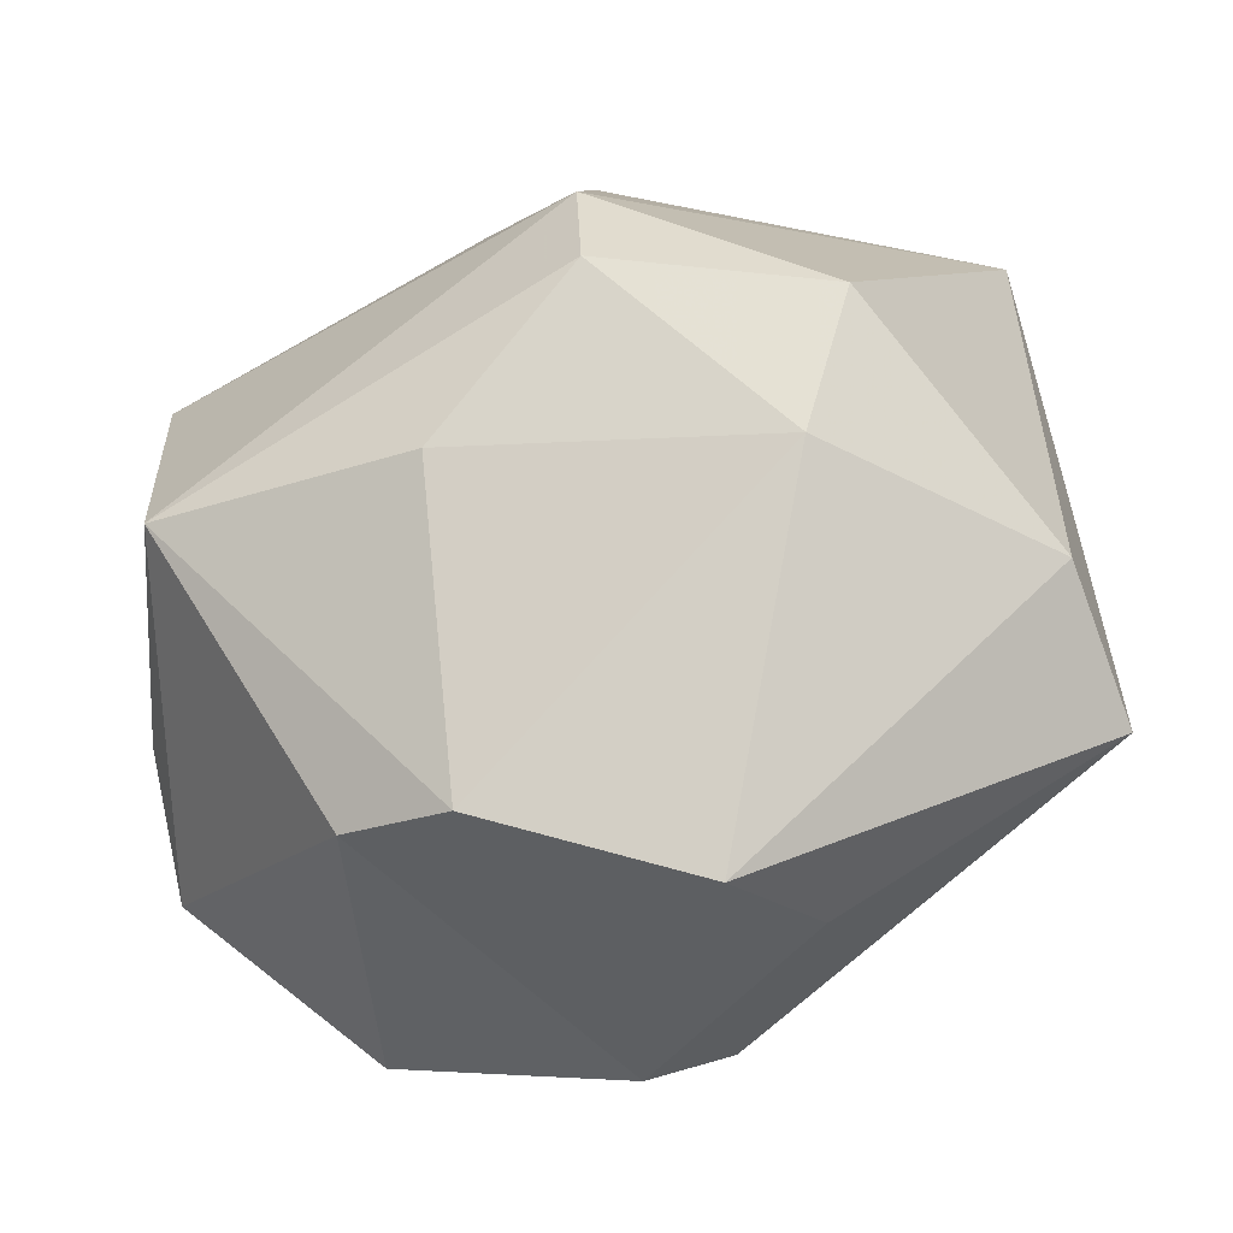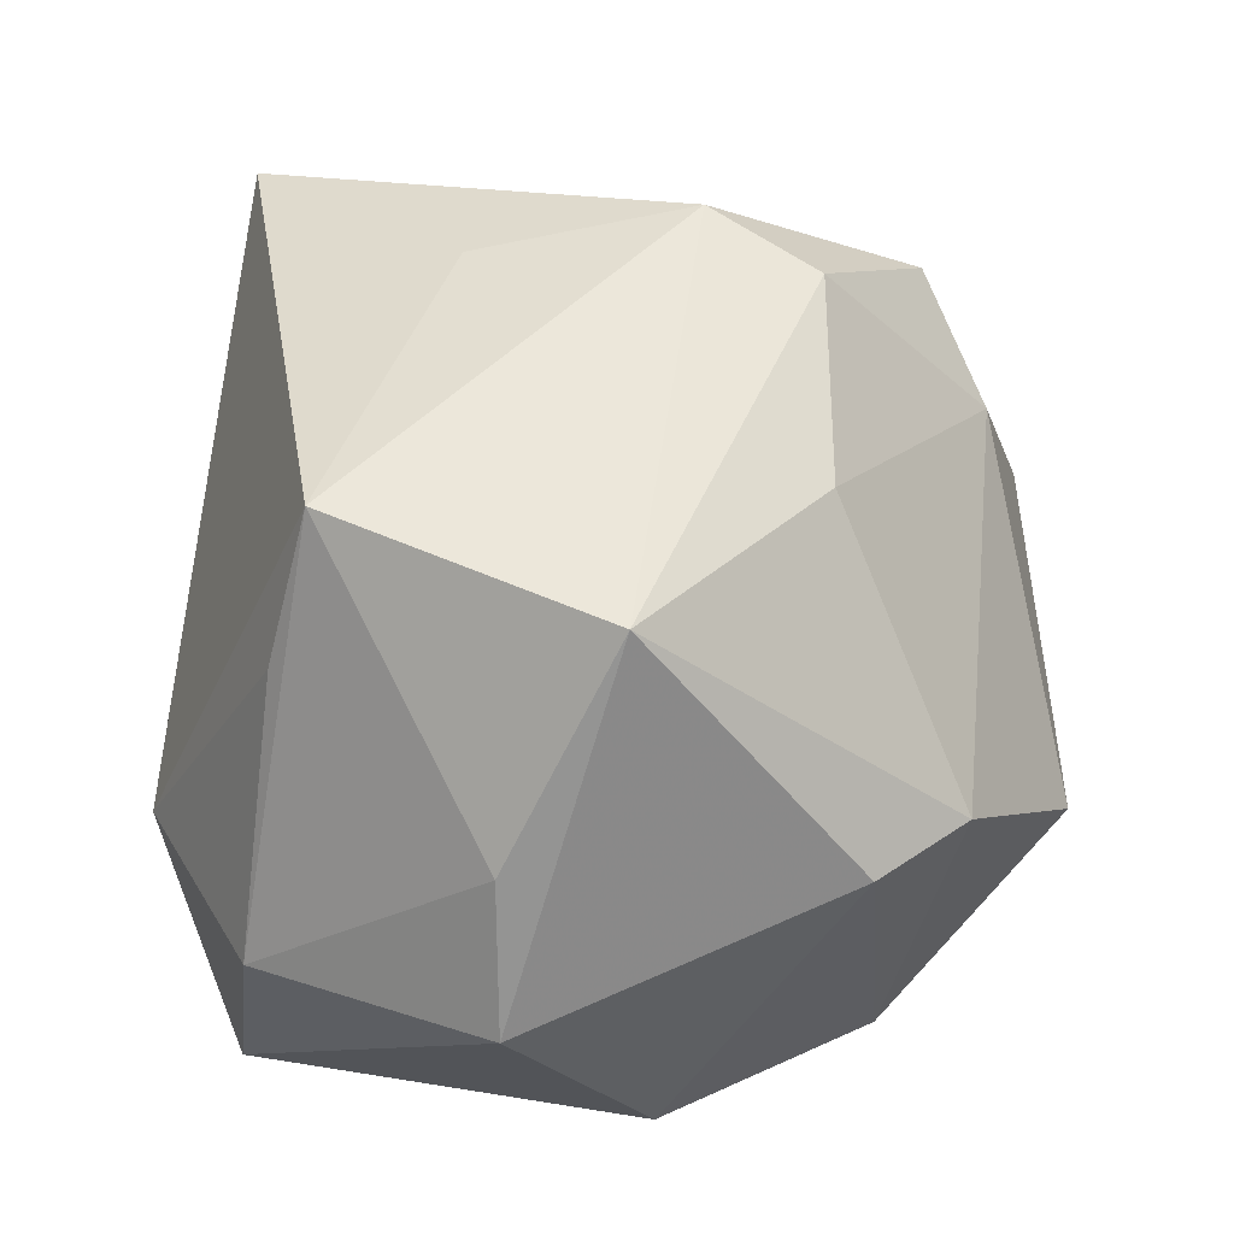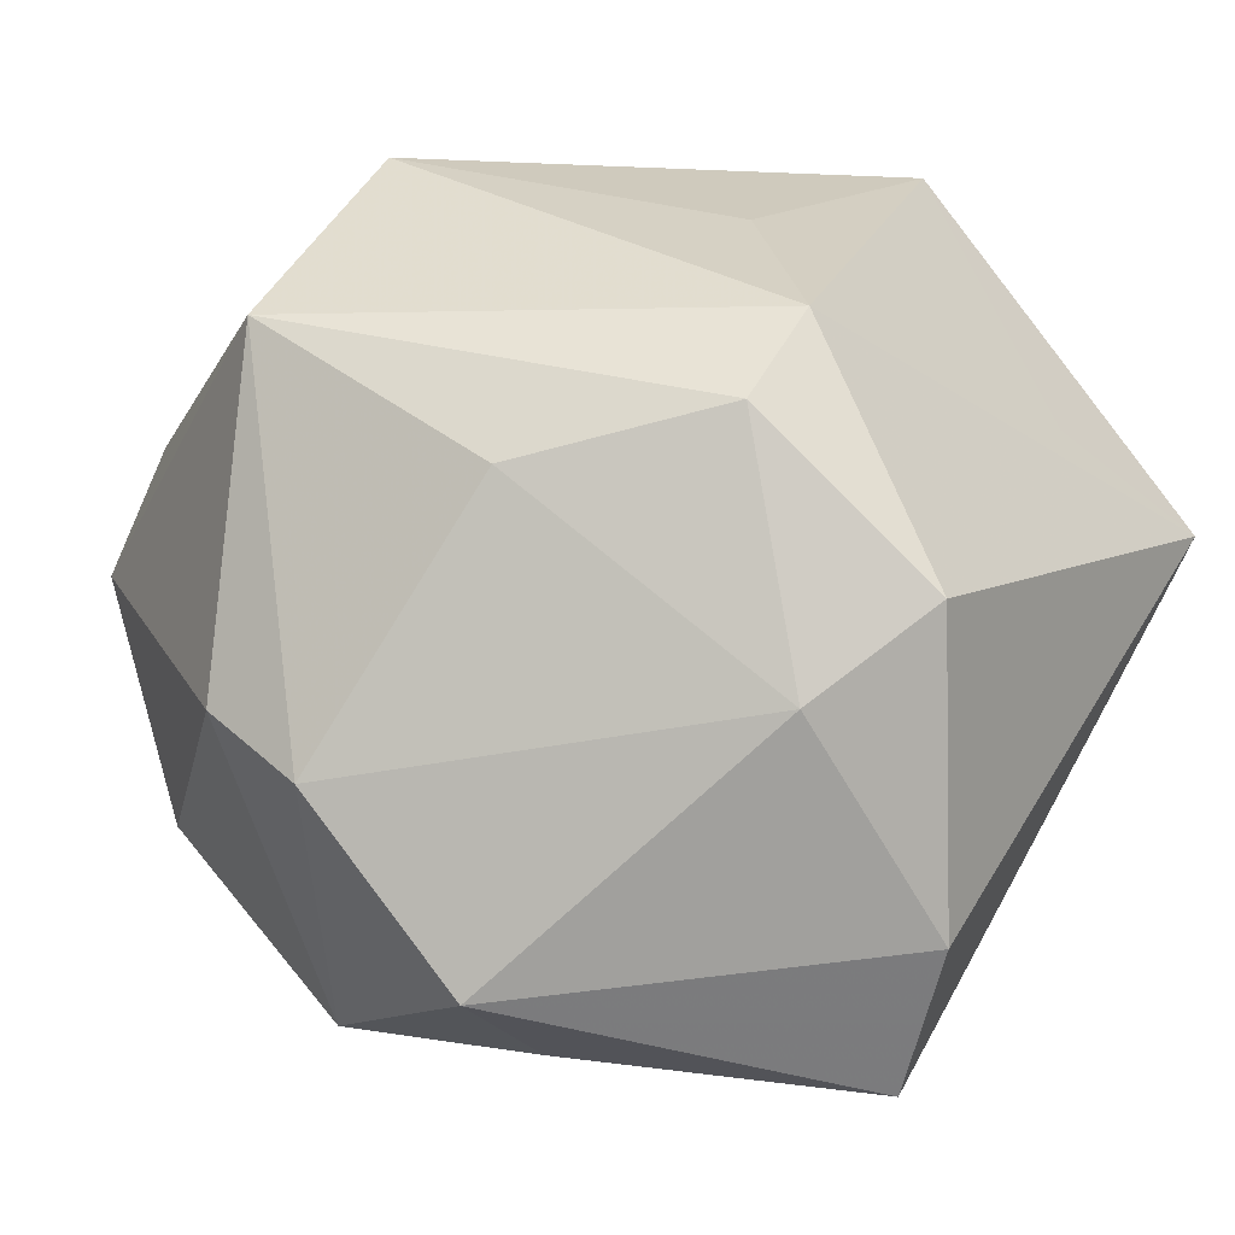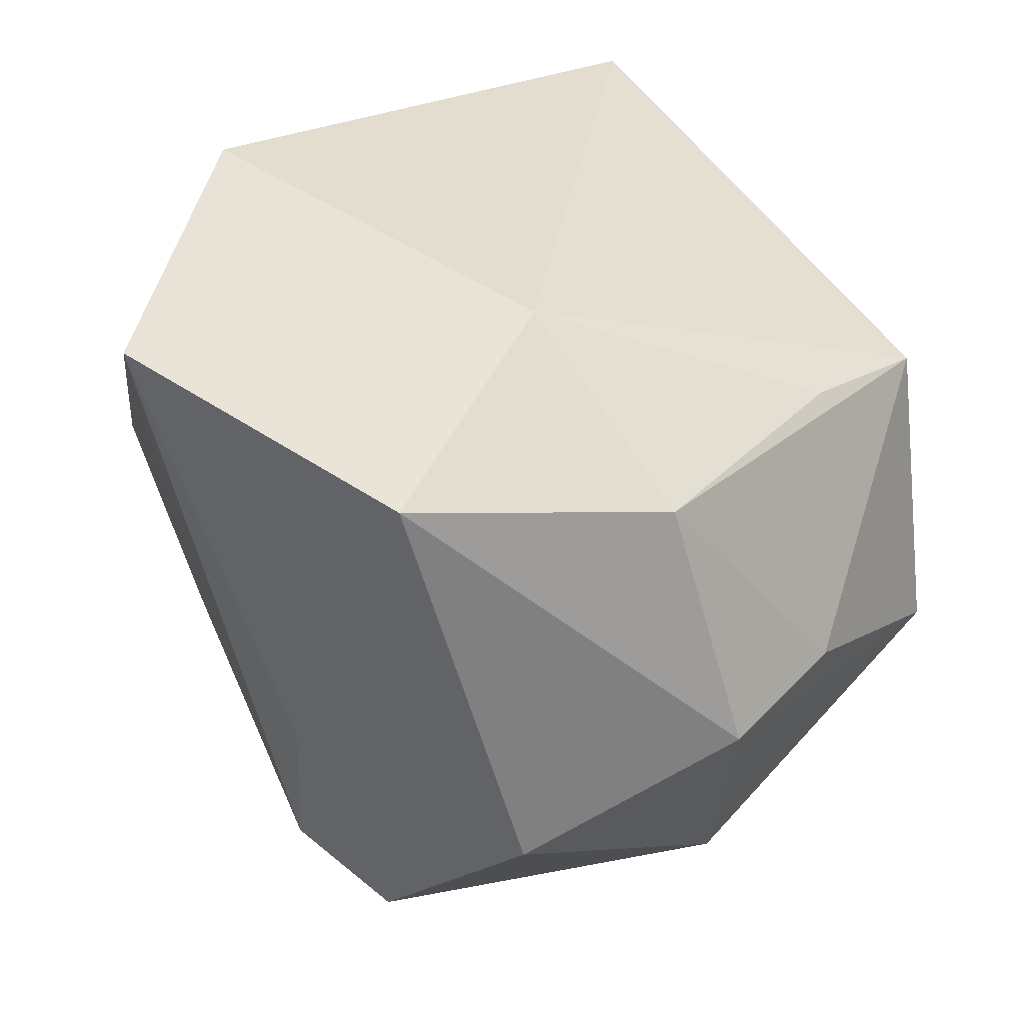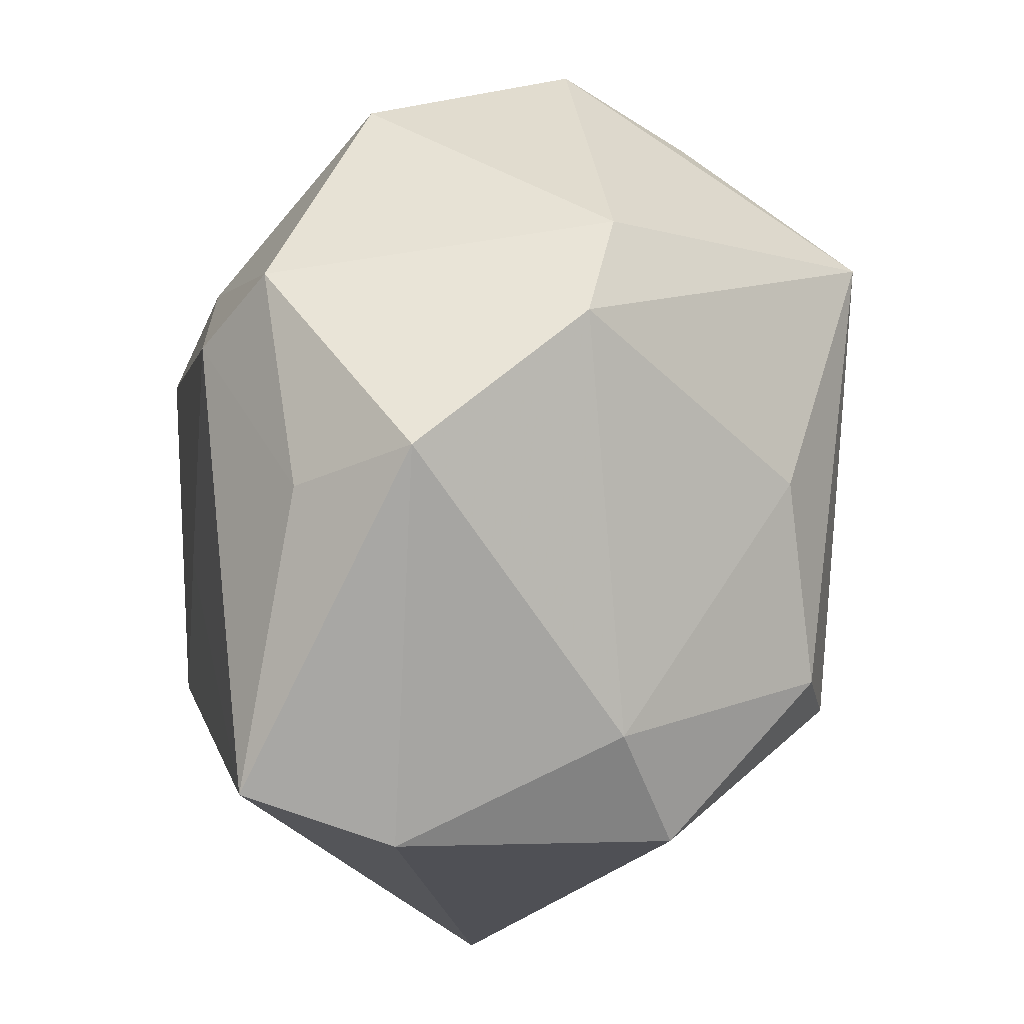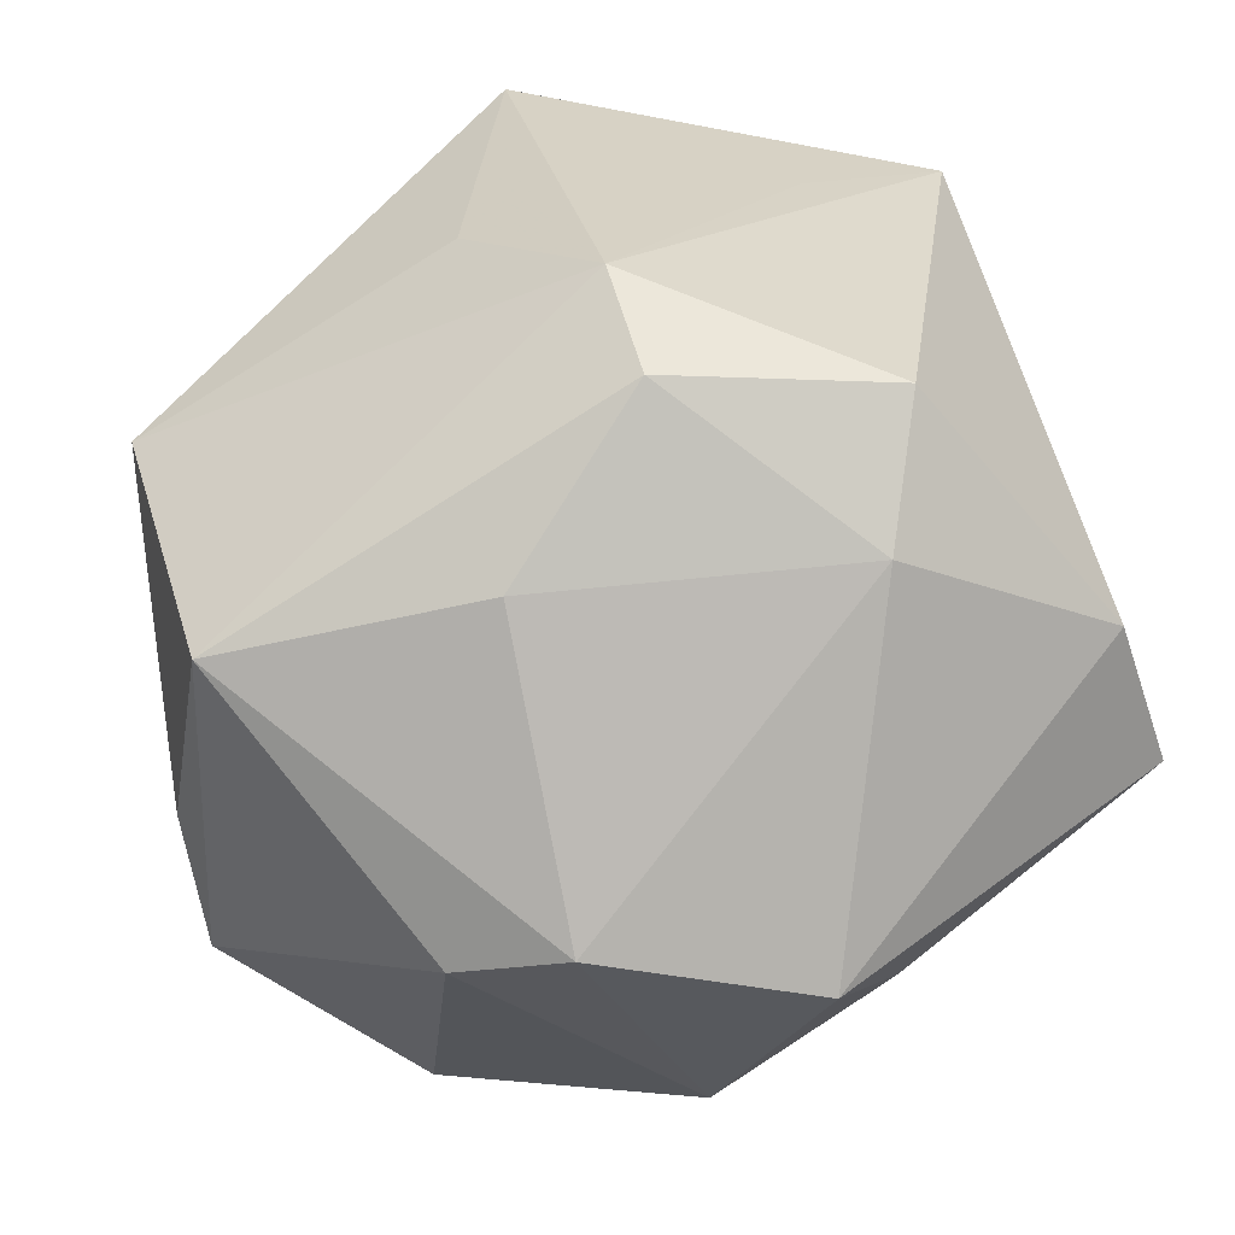
<metadata>
{"format":"obj","ext":"obj","renderer":"f3d","projection":"perspective","resolution":1024,"background":"white","views":[{"elev":7.0,"azim":-18.4,"up":"+Z"},{"elev":14.2,"azim":-87.0,"up":"+Z"},{"elev":-57.2,"azim":-33.2,"up":"+Y"},{"elev":40.8,"azim":-150.9,"up":"+Y"},{"elev":-79.4,"azim":-130.7,"up":"+Y"},{"elev":27.9,"azim":-32.8,"up":"+Z"}]}
</metadata>
<code>
v 0.01669 -0.02274 -0.002742
v -0.005998 -0.0118 0.01869
v -0.01359 -0.00431 -0.02055
v -0.003525 -0.02425 -0.007993
v 0.002653 -0.02081 -0.01094
v 0.001741 -0.02004 0.011
v -0.02227 0.002198 -0.01329
v 0.01511 0.02053 -0.002916
v 0.01293 -0.004998 -0.01176
v -0.01366 -0.01232 0.01014
v 0.01028 0.0191 -0.01923
v -0.00559 0.005131 0.01954
v 0.01806 0.0137 -0.0006899
v -0.006658 0.01656 -0.02055
v -0.02083 0.01047 0.01057
v -0.01412 -0.01882 -0.005199
v 0.01973 -0.009273 0.0007836
v -0.02476 -0.003652 0.006299
v 0.005124 -0.01683 0.01751
v -0.01823 -0.01428 -0.006877
v -0.01723 0.01443 -0.01176
v -0.004401 -0.006142 0.02168
v 0.02078 0.00149 -0.006719
v -0.01887 0.01262 0.002769
v 0.000445 -0.0024 -0.02055
v -0.00703 0.02053 -0.007768
v 0.01364 -0.02243 0.0053
v 0.02277 0.003756 0.01786
v 0.003868 0.01635 0.02218
v 0.001723 -0.01194 -0.0192
v -0.004037 -0.01494 -0.01918
v 0.01275 0.002523 0.0195
v -0.02355 0.002214 -0.005249
v 0.02219 0.002243 0.0001938
f 28 22 19
f 19 27 28
f 4 31 5
f 8 29 28
f 11 26 8
f 8 26 29
f 32 22 28
f 28 29 32
f 32 29 22
f 31 3 25
f 2 19 22
f 22 18 2
f 2 18 10
f 4 27 6
f 27 19 6
f 19 2 6
f 6 2 10
f 1 27 4
f 4 5 1
f 28 27 1
f 14 26 11
f 14 3 7
f 11 25 14
f 14 25 3
f 7 18 33
f 29 26 15
f 15 18 22
f 15 33 18
f 20 18 7
f 20 3 31
f 7 3 20
f 13 8 28
f 30 25 11
f 31 25 30
f 30 5 31
f 30 1 5
f 21 14 7
f 26 14 21
f 7 33 21
f 33 15 21
f 22 29 12
f 12 15 22
f 29 15 12
f 16 31 4
f 16 20 31
f 4 6 16
f 16 6 10
f 10 18 16
f 18 20 16
f 34 13 28
f 23 34 1
f 11 8 23
f 8 13 23
f 13 34 23
f 24 15 26
f 26 21 24
f 24 21 15
f 28 1 17
f 17 34 28
f 1 34 17
f 1 30 9
f 9 23 1
f 9 30 11
f 11 23 9

</code>
